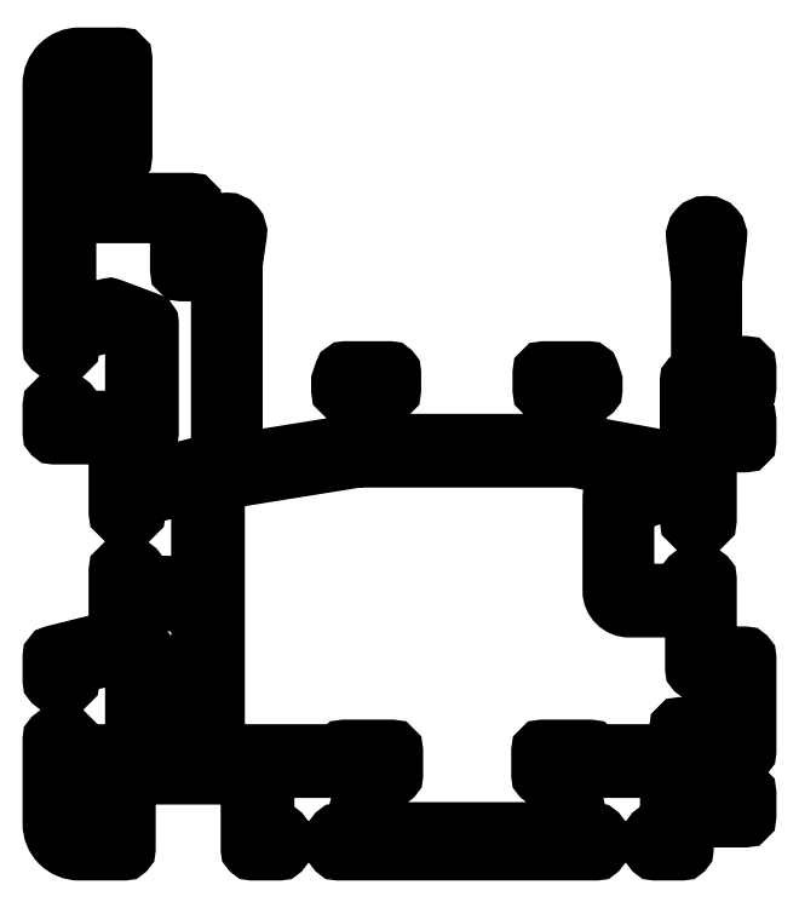
<metadata>
{"format":"dxf","ext":"dxf","renderer":"ezdxf+matplotlib","layout":"modelspace","background":"white","min_lineweight":24,"dpi":150}
</metadata>
<code>
0
SECTION
2
ENTITIES
0
POLYLINE
8
0
66
     1
10
0
20
0
30
0
70
     1
0
VERTEX
8
0
10
289.9
20
180.3
30
0
42
-0.4142
0
VERTEX
8
0
10
289.7
20
180.5
30
0
0
VERTEX
8
0
10
289.7
20
188.1
30
0
42
-0.4142
0
VERTEX
8
0
10
289.9
20
188.3
30
0
0
VERTEX
8
0
10
292
20
188.3
30
0
42
0.4142
0
VERTEX
8
0
10
292.2
20
188.5
30
0
0
VERTEX
8
0
10
292.2
20
191.1
30
0
42
0.4142
0
VERTEX
8
0
10
292
20
191.3
30
0
0
VERTEX
8
0
10
285.4
20
191.3
30
0
42
0.3228
0
VERTEX
8
0
10
285.2
20
191.2
30
0
0
VERTEX
8
0
10
284.7
20
189.8
30
0
0
VERTEX
8
0
10
284.7
20
188.5
30
0
42
0.4142
0
VERTEX
8
0
10
284.9
20
188.3
30
0
0
VERTEX
8
0
10
287
20
188.3
30
0
42
-0.4142
0
VERTEX
8
0
10
287.2
20
188.1
30
0
0
VERTEX
8
0
10
287.2
20
180.5
30
0
42
-0.3681
0
VERTEX
8
0
10
287.1
20
180.3
30
0
0
VERTEX
8
0
10
268.5
20
177.3
30
0
42
-0.4619
0
VERTEX
8
0
10
268.2
20
177.5
30
0
0
VERTEX
8
0
10
268.2
20
207.6
30
0
0
VERTEX
8
0
10
268.9
20
212.1
30
0
42
0.4571
0
VERTEX
8
0
10
267.4
20
213.8
30
0
0
VERTEX
8
0
10
267.4
20
213.8
30
0
42
0.4571
0
VERTEX
8
0
10
265.9
20
212.1
30
0
0
VERTEX
8
0
10
266.5
20
207.9
30
0
42
-0.4571
0
VERTEX
8
0
10
266.3
20
207.6
30
0
0
VERTEX
8
0
10
262.3
20
207.6
30
0
42
-0.4142
0
VERTEX
8
0
10
262.1
20
207.8
30
0
0
VERTEX
8
0
10
262.1
20
216.6
30
0
42
0.4142
0
VERTEX
8
0
10
261.9
20
216.8
30
0
0
VERTEX
8
0
10
251.7
20
216.8
30
0
42
-0.4142
0
VERTEX
8
0
10
251.5
20
217
30
0
0
VERTEX
8
0
10
251.5
20
219.1
30
0
42
0.4142
0
VERTEX
8
0
10
251.3
20
219.3
30
0
0
VERTEX
8
0
10
249.9
20
219.3
30
0
42
0.4142
0
VERTEX
8
0
10
249.7
20
219.1
30
0
0
VERTEX
8
0
10
249.7
20
218
30
0
42
-0.4142
0
VERTEX
8
0
10
249.5
20
217.8
30
0
0
VERTEX
8
0
10
245.7
20
217.8
30
0
42
-0.4142
0
VERTEX
8
0
10
245.5
20
218
30
0
0
VERTEX
8
0
10
245.5
20
225.1
30
0
42
-0.4142
0
VERTEX
8
0
10
245.7
20
225.3
30
0
0
VERTEX
8
0
10
249.5
20
225.3
30
0
42
-0.4142
0
VERTEX
8
0
10
249.7
20
225.1
30
0
0
VERTEX
8
0
10
249.7
20
224
30
0
42
0.4142
0
VERTEX
8
0
10
249.9
20
223.8
30
0
0
VERTEX
8
0
10
251.3
20
223.8
30
0
42
0.4142
0
VERTEX
8
0
10
251.5
20
224
30
0
0
VERTEX
8
0
10
251.5
20
238.6
30
0
42
0.4142
0
VERTEX
8
0
10
251.3
20
238.8
30
0
0
VERTEX
8
0
10
245
20
238.8
30
0
42
0.4142
0
VERTEX
8
0
10
241
20
234.8
30
0
0
VERTEX
8
0
10
241
20
195
30
0
42
0.4142
0
VERTEX
8
0
10
241.2
20
194.8
30
0
0
VERTEX
8
0
10
243.3
20
194.8
30
0
42
0.4142
0
VERTEX
8
0
10
243.5
20
195
30
0
0
VERTEX
8
0
10
243.5
20
197.2
30
0
42
-0.3442
0
VERTEX
8
0
10
243.7
20
197.4
30
0
0
VERTEX
8
0
10
249.5
20
198.8
30
0
42
-0.1521
0
VERTEX
8
0
10
249.6
20
198.8
30
0
0
VERTEX
8
0
10
253.4
20
197.4
30
0
42
-0.3126
0
VERTEX
8
0
10
253.5
20
197.2
30
0
0
VERTEX
8
0
10
253.5
20
184
30
0
42
-0.4142
0
VERTEX
8
0
10
253.3
20
183.8
30
0
0
VERTEX
8
0
10
243.7
20
183.8
30
0
42
-0.4142
0
VERTEX
8
0
10
243.5
20
184
30
0
0
VERTEX
8
0
10
243.5
20
186.1
30
0
42
0.4142
0
VERTEX
8
0
10
243.3
20
186.3
30
0
0
VERTEX
8
0
10
241.2
20
186.3
30
0
42
0.4142
0
VERTEX
8
0
10
241
20
186.1
30
0
0
VERTEX
8
0
10
241
20
182
30
0
42
0.4142
0
VERTEX
8
0
10
241.2
20
181.8
30
0
0
VERTEX
8
0
10
250.8
20
181.8
30
0
42
-0.4142
0
VERTEX
8
0
10
251
20
181.6
30
0
0
VERTEX
8
0
10
251
20
170
30
0
42
0.4142
0
VERTEX
8
0
10
251.2
20
169.8
30
0
0
VERTEX
8
0
10
253.3
20
169.8
30
0
42
0.4142
0
VERTEX
8
0
10
253.5
20
170
30
0
0
VERTEX
8
0
10
253.5
20
172.2
30
0
42
-0.3442
0
VERTEX
8
0
10
253.7
20
172.4
30
0
0
VERTEX
8
0
10
259.5
20
173.8
30
0
42
-0.1521
0
VERTEX
8
0
10
259.6
20
173.8
30
0
0
VERTEX
8
0
10
263.4
20
172.4
30
0
42
-0.3126
0
VERTEX
8
0
10
263.5
20
172.2
30
0
0
VERTEX
8
0
10
263.5
20
159
30
0
42
-0.4142
0
VERTEX
8
0
10
263.3
20
158.8
30
0
0
VERTEX
8
0
10
253.7
20
158.8
30
0
42
-0.4142
0
VERTEX
8
0
10
253.5
20
159
30
0
0
VERTEX
8
0
10
253.5
20
161.1
30
0
42
0.4142
0
VERTEX
8
0
10
253.3
20
161.3
30
0
0
VERTEX
8
0
10
251.2
20
161.3
30
0
42
0.4142
0
VERTEX
8
0
10
251
20
161.1
30
0
0
VERTEX
8
0
10
251
20
150.2
30
0
42
-0.5237
0
VERTEX
8
0
10
250.8
20
150
30
0
0
VERTEX
8
0
10
249.7
20
150.4
30
0
42
0.1521
0
VERTEX
8
0
10
249.6
20
150.4
30
0
0
VERTEX
8
0
10
241.2
20
148.3
30
0
42
0.3442
0
VERTEX
8
0
10
241
20
148.1
30
0
0
VERTEX
8
0
10
241
20
144.5
30
0
42
0.4142
0
VERTEX
8
0
10
241.2
20
144.3
30
0
0
VERTEX
8
0
10
243.3
20
144.3
30
0
42
0.4142
0
VERTEX
8
0
10
243.5
20
144.5
30
0
0
VERTEX
8
0
10
243.5
20
146.7
30
0
42
-0.3442
0
VERTEX
8
0
10
243.7
20
146.9
30
0
0
VERTEX
8
0
10
249.5
20
148.3
30
0
42
-0.1521
0
VERTEX
8
0
10
249.6
20
148.3
30
0
0
VERTEX
8
0
10
253.4
20
146.9
30
0
42
-0.3126
0
VERTEX
8
0
10
253.5
20
146.7
30
0
0
VERTEX
8
0
10
253.5
20
133.5
30
0
42
-0.4142
0
VERTEX
8
0
10
253.3
20
133.3
30
0
0
VERTEX
8
0
10
243.7
20
133.3
30
0
42
-0.4142
0
VERTEX
8
0
10
243.5
20
133.5
30
0
0
VERTEX
8
0
10
243.5
20
135.6
30
0
42
0.4142
0
VERTEX
8
0
10
243.3
20
135.8
30
0
0
VERTEX
8
0
10
241.2
20
135.8
30
0
42
0.4142
0
VERTEX
8
0
10
241
20
135.6
30
0
0
VERTEX
8
0
10
241
20
122.8
30
0
42
0.4142
0
VERTEX
8
0
10
245
20
118.8
30
0
0
VERTEX
8
0
10
251.8
20
118.8
30
0
42
0.4142
0
VERTEX
8
0
10
252
20
119
30
0
0
VERTEX
8
0
10
252
20
130.1
30
0
42
-0.4142
0
VERTEX
8
0
10
252.2
20
130.3
30
0
0
VERTEX
8
0
10
270.8
20
130.3
30
0
42
-0.4142
0
VERTEX
8
0
10
271
20
130.1
30
0
0
VERTEX
8
0
10
271
20
119
30
0
42
0.4142
0
VERTEX
8
0
10
271.2
20
118.8
30
0
0
VERTEX
8
0
10
275.3
20
118.8
30
0
42
0.4142
0
VERTEX
8
0
10
275.5
20
119
30
0
0
VERTEX
8
0
10
275.5
20
121.1
30
0
42
0.4142
0
VERTEX
8
0
10
275.3
20
121.3
30
0
0
VERTEX
8
0
10
273.2
20
121.3
30
0
42
-0.4142
0
VERTEX
8
0
10
273
20
121.5
30
0
0
VERTEX
8
0
10
273
20
131.1
30
0
42
-0.4142
0
VERTEX
8
0
10
273.2
20
131.3
30
0
0
VERTEX
8
0
10
286.4
20
131.3
30
0
42
-0.3126
0
VERTEX
8
0
10
286.6
20
131.2
30
0
0
VERTEX
8
0
10
288
20
127.4
30
0
42
-0.1521
0
VERTEX
8
0
10
288
20
127.3
30
0
0
VERTEX
8
0
10
286.6
20
121.5
30
0
42
-0.3442
0
VERTEX
8
0
10
286.4
20
121.3
30
0
0
VERTEX
8
0
10
284.2
20
121.3
30
0
42
0.4142
0
VERTEX
8
0
10
284
20
121.1
30
0
0
VERTEX
8
0
10
284
20
119
30
0
42
0.4142
0
VERTEX
8
0
10
284.2
20
118.8
30
0
0
VERTEX
8
0
10
323.3
20
118.8
30
0
42
0.4142
0
VERTEX
8
0
10
323.5
20
119
30
0
0
VERTEX
8
0
10
323.5
20
121.1
30
0
42
0.4142
0
VERTEX
8
0
10
323.3
20
121.3
30
0
0
VERTEX
8
0
10
321.2
20
121.3
30
0
42
-0.3442
0
VERTEX
8
0
10
321
20
121.5
30
0
0
VERTEX
8
0
10
319.6
20
127.3
30
0
42
-0.1521
0
VERTEX
8
0
10
319.6
20
127.4
30
0
0
VERTEX
8
0
10
321
20
131.2
30
0
42
-0.3126
0
VERTEX
8
0
10
321.2
20
131.3
30
0
0
VERTEX
8
0
10
334.3
20
131.3
30
0
42
-0.4142
0
VERTEX
8
0
10
334.5
20
131.1
30
0
0
VERTEX
8
0
10
334.5
20
121.5
30
0
42
-0.4142
0
VERTEX
8
0
10
334.3
20
121.3
30
0
0
VERTEX
8
0
10
332.2
20
121.3
30
0
42
0.4142
0
VERTEX
8
0
10
332
20
121.1
30
0
0
VERTEX
8
0
10
332
20
119
30
0
42
0.4142
0
VERTEX
8
0
10
332.2
20
118.8
30
0
0
VERTEX
8
0
10
336.3
20
118.8
30
0
42
0.4142
0
VERTEX
8
0
10
336.5
20
119
30
0
0
VERTEX
8
0
10
336.5
20
123.6
30
0
42
-0.4142
0
VERTEX
8
0
10
336.7
20
123.8
30
0
0
VERTEX
8
0
10
345.8
20
123.8
30
0
42
0.4142
0
VERTEX
8
0
10
346
20
124
30
0
0
VERTEX
8
0
10
346
20
127.4
30
0
42
0.4142
0
VERTEX
8
0
10
345.8
20
127.6
30
0
0
VERTEX
8
0
10
344.6
20
127.6
30
0
42
0.4142
0
VERTEX
8
0
10
344.4
20
127.4
30
0
0
VERTEX
8
0
10
344.4
20
125.8
30
0
42
-0.4142
0
VERTEX
8
0
10
344.2
20
125.6
30
0
0
VERTEX
8
0
10
337.6
20
125.6
30
0
42
-0.4142
0
VERTEX
8
0
10
337.4
20
125.8
30
0
0
VERTEX
8
0
10
337.4
20
135.4
30
0
42
-0.4142
0
VERTEX
8
0
10
337.6
20
135.6
30
0
0
VERTEX
8
0
10
344.2
20
135.6
30
0
42
-0.4142
0
VERTEX
8
0
10
344.4
20
135.4
30
0
0
VERTEX
8
0
10
344.4
20
133.8
30
0
42
0.4142
0
VERTEX
8
0
10
344.6
20
133.6
30
0
0
VERTEX
8
0
10
345.8
20
133.6
30
0
42
0.4142
0
VERTEX
8
0
10
346
20
133.8
30
0
0
VERTEX
8
0
10
346
20
147.9
30
0
42
0.4142
0
VERTEX
8
0
10
345.8
20
148.1
30
0
0
VERTEX
8
0
10
340.2
20
148.1
30
0
42
-0.4142
0
VERTEX
8
0
10
340
20
148.3
30
0
0
VERTEX
8
0
10
340
20
159.9
30
0
42
0.4142
0
VERTEX
8
0
10
339.8
20
160.1
30
0
0
VERTEX
8
0
10
337.7
20
160.1
30
0
42
0.4142
0
VERTEX
8
0
10
337.5
20
159.9
30
0
0
VERTEX
8
0
10
337.5
20
157.8
30
0
42
-0.4142
0
VERTEX
8
0
10
337.3
20
157.6
30
0
0
VERTEX
8
0
10
328.3
20
157.6
30
0
42
-0.4142
0
VERTEX
8
0
10
327.5
20
158.4
30
0
0
VERTEX
8
0
10
327.5
20
171
30
0
42
-0.3187
0
VERTEX
8
0
10
327.7
20
171.2
30
0
0
VERTEX
8
0
10
337.3
20
174.5
30
0
42
-0.5166
0
VERTEX
8
0
10
337.5
20
174.3
30
0
0
VERTEX
8
0
10
337.5
20
168.8
30
0
42
0.4142
0
VERTEX
8
0
10
337.7
20
168.6
30
0
0
VERTEX
8
0
10
339.8
20
168.6
30
0
42
0.4142
0
VERTEX
8
0
10
340
20
168.8
30
0
0
VERTEX
8
0
10
340
20
180.4
30
0
42
-0.4142
0
VERTEX
8
0
10
340.2
20
180.6
30
0
0
VERTEX
8
0
10
345.8
20
180.6
30
0
42
0.4142
0
VERTEX
8
0
10
346
20
180.8
30
0
0
VERTEX
8
0
10
346
20
183.9
30
0
42
0.4142
0
VERTEX
8
0
10
345.8
20
184.1
30
0
0
VERTEX
8
0
10
344.6
20
184.1
30
0
42
0.4142
0
VERTEX
8
0
10
344.4
20
183.9
30
0
0
VERTEX
8
0
10
344.4
20
182.8
30
0
42
-0.4142
0
VERTEX
8
0
10
344.2
20
182.6
30
0
0
VERTEX
8
0
10
340.4
20
182.6
30
0
42
-0.4142
0
VERTEX
8
0
10
340.2
20
182.8
30
0
0
VERTEX
8
0
10
340.2
20
183.9
30
0
42
0.4142
0
VERTEX
8
0
10
340
20
184.1
30
0
0
VERTEX
8
0
10
339.4
20
184.1
30
0
42
-0.4142
0
VERTEX
8
0
10
339.2
20
184.3
30
0
0
VERTEX
8
0
10
339.2
20
188.4
30
0
42
-0.4142
0
VERTEX
8
0
10
339.4
20
188.6
30
0
0
VERTEX
8
0
10
340
20
188.6
30
0
42
0.4142
0
VERTEX
8
0
10
340.2
20
188.8
30
0
0
VERTEX
8
0
10
340.2
20
189.9
30
0
42
-0.4142
0
VERTEX
8
0
10
340.4
20
190.1
30
0
0
VERTEX
8
0
10
344.2
20
190.1
30
0
42
-0.4142
0
VERTEX
8
0
10
344.4
20
189.9
30
0
0
VERTEX
8
0
10
344.4
20
188.8
30
0
42
0.4142
0
VERTEX
8
0
10
344.6
20
188.6
30
0
0
VERTEX
8
0
10
345.8
20
188.6
30
0
42
0.4142
0
VERTEX
8
0
10
346
20
188.8
30
0
0
VERTEX
8
0
10
346
20
191.9
30
0
42
0.4142
0
VERTEX
8
0
10
345.8
20
192.1
30
0
0
VERTEX
8
0
10
341
20
192.1
30
0
42
-0.4142
0
VERTEX
8
0
10
340.8
20
192.3
30
0
0
VERTEX
8
0
10
340.8
20
205.1
30
0
0
VERTEX
8
0
10
341.6
20
211.7
30
0
42
0.4484
0
VERTEX
8
0
10
340.1
20
213.3
30
0
0
VERTEX
8
0
10
340
20
213.3
30
0
42
0.4484
0
VERTEX
8
0
10
338.5
20
211.7
30
0
0
VERTEX
8
0
10
339.2
20
205.1
30
0
0
VERTEX
8
0
10
339.2
20
190.3
30
0
42
-0.4142
0
VERTEX
8
0
10
339
20
190.1
30
0
0
VERTEX
8
0
10
337.7
20
190.1
30
0
42
0.4142
0
VERTEX
8
0
10
337.5
20
189.9
30
0
0
VERTEX
8
0
10
337.5
20
177.4
30
0
42
-0.4689
0
VERTEX
8
0
10
337.3
20
177.2
30
0
0
VERTEX
8
0
10
320.2
20
180.3
30
0
0
VERTEX
8
0
10
320.2
20
188.1
30
0
42
-0.4142
0
VERTEX
8
0
10
320.4
20
188.3
30
0
0
VERTEX
8
0
10
322.5
20
188.3
30
0
42
0.4142
0
VERTEX
8
0
10
322.7
20
188.5
30
0
0
VERTEX
8
0
10
322.7
20
189.8
30
0
0
VERTEX
8
0
10
322.3
20
191.2
30
0
42
0.3228
0
VERTEX
8
0
10
322.1
20
191.3
30
0
0
VERTEX
8
0
10
315.4
20
191.3
30
0
42
0.4142
0
VERTEX
8
0
10
315.2
20
191.1
30
0
0
VERTEX
8
0
10
315.2
20
188.5
30
0
42
0.4142
0
VERTEX
8
0
10
315.4
20
188.3
30
0
0
VERTEX
8
0
10
317.5
20
188.3
30
0
42
-0.4142
0
VERTEX
8
0
10
317.7
20
188.1
30
0
0
VERTEX
8
0
10
317.7
20
180.5
30
0
42
-0.4142
0
VERTEX
8
0
10
317.5
20
180.3
30
0
0
SEQEND
8
0
0
POLYLINE
8
0
66
     1
10
0
20
0
30
0
70
     1
0
VERTEX
8
0
10
243.7
20
130.8
30
0
42
0.4142
0
VERTEX
8
0
10
243.5
20
130.6
30
0
0
VERTEX
8
0
10
243.5
20
122.8
30
0
42
0.4142
0
VERTEX
8
0
10
246
20
120.3
30
0
0
VERTEX
8
0
10
250.3
20
120.3
30
0
42
0.4142
0
VERTEX
8
0
10
250.5
20
120.5
30
0
0
VERTEX
8
0
10
250.5
20
130.6
30
0
42
0.4142
0
VERTEX
8
0
10
250.3
20
130.8
30
0
0
SEQEND
8
0
0
POLYLINE
8
0
66
     1
10
0
20
0
30
0
70
     1
0
VERTEX
8
0
10
287.2
20
178.3
30
0
0
VERTEX
8
0
10
265.7
20
174.9
30
0
42
0.3681
0
VERTEX
8
0
10
265.5
20
174.7
30
0
0
VERTEX
8
0
10
265.5
20
133.5
30
0
42
0.4142
0
VERTEX
8
0
10
265.7
20
133.3
30
0
0
VERTEX
8
0
10
284.8
20
133.3
30
0
42
0.4142
0
VERTEX
8
0
10
285
20
133.5
30
0
0
VERTEX
8
0
10
285
20
133.8
30
0
42
-0.4142
0
VERTEX
8
0
10
285.2
20
134
30
0
0
VERTEX
8
0
10
292.3
20
134
30
0
42
-0.4142
0
VERTEX
8
0
10
292.5
20
133.8
30
0
0
VERTEX
8
0
10
292.5
20
130.2
30
0
42
-0.4142
0
VERTEX
8
0
10
292.3
20
130
30
0
0
VERTEX
8
0
10
289.5
20
130
30
0
42
0.5237
0
VERTEX
8
0
10
289.3
20
129.8
30
0
0
VERTEX
8
0
10
290.1
20
127.5
30
0
42
-0.1521
0
VERTEX
8
0
10
290.1
20
127.4
30
0
0
VERTEX
8
0
10
288.7
20
121.8
30
0
42
0.4879
0
VERTEX
8
0
10
288.9
20
121.5
30
0
0
VERTEX
8
0
10
318.7
20
121.5
30
0
42
0.4879
0
VERTEX
8
0
10
318.9
20
121.8
30
0
0
VERTEX
8
0
10
317.5
20
127.4
30
0
42
-0.1521
0
VERTEX
8
0
10
317.5
20
127.5
30
0
0
VERTEX
8
0
10
318.3
20
129.8
30
0
42
0.5237
0
VERTEX
8
0
10
318.1
20
130
30
0
0
VERTEX
8
0
10
315.2
20
130
30
0
42
-0.4142
0
VERTEX
8
0
10
315
20
130.2
30
0
0
VERTEX
8
0
10
315
20
133.8
30
0
42
-0.4142
0
VERTEX
8
0
10
315.2
20
134
30
0
0
VERTEX
8
0
10
322.3
20
134
30
0
42
-0.4142
0
VERTEX
8
0
10
322.5
20
133.8
30
0
0
VERTEX
8
0
10
322.5
20
133.5
30
0
42
0.4142
0
VERTEX
8
0
10
322.7
20
133.3
30
0
0
VERTEX
8
0
10
335.7
20
133.3
30
0
42
0.4142
0
VERTEX
8
0
10
335.9
20
133.5
30
0
0
VERTEX
8
0
10
335.9
20
137.2
30
0
42
-0.4142
0
VERTEX
8
0
10
336.1
20
137.4
30
0
0
VERTEX
8
0
10
344.2
20
137.4
30
0
42
0.4142
0
VERTEX
8
0
10
344.4
20
137.6
30
0
0
VERTEX
8
0
10
344.4
20
145.9
30
0
42
0.4142
0
VERTEX
8
0
10
344.2
20
146.1
30
0
0
VERTEX
8
0
10
338.5
20
146.1
30
0
42
-0.4142
0
VERTEX
8
0
10
338.3
20
146.3
30
0
0
VERTEX
8
0
10
338.3
20
155.4
30
0
42
0.4142
0
VERTEX
8
0
10
338.1
20
155.6
30
0
0
VERTEX
8
0
10
328.3
20
155.6
30
0
42
-0.4142
0
VERTEX
8
0
10
325.8
20
158.1
30
0
0
VERTEX
8
0
10
325.8
20
172.2
30
0
42
-0.3187
0
VERTEX
8
0
10
326
20
172.4
30
0
0
VERTEX
8
0
10
331.5
20
174.3
30
0
42
0.7689
0
VERTEX
8
0
10
331.3
20
176.2
30
0
0
VERTEX
8
0
10
320.1
20
178.3
30
0
0
SEQEND
8
0
0
POLYLINE
8
0
66
     1
10
0
20
0
30
0
70
     1
0
VERTEX
8
0
10
243.2
20
215.3
30
0
42
0.4142
0
VERTEX
8
0
10
243
20
215.1
30
0
0
VERTEX
8
0
10
243
20
199.5
30
0
42
0.4879
0
VERTEX
8
0
10
243.3
20
199.3
30
0
0
VERTEX
8
0
10
249.6
20
200.9
30
0
42
-0.1521
0
VERTEX
8
0
10
249.7
20
200.9
30
0
0
VERTEX
8
0
10
255.4
20
198.8
30
0
42
-0.3126
0
VERTEX
8
0
10
255.5
20
198.6
30
0
0
VERTEX
8
0
10
255.5
20
182
30
0
42
-0.4142
0
VERTEX
8
0
10
255.3
20
181.8
30
0
0
VERTEX
8
0
10
253.2
20
181.8
30
0
42
0.4148
0
VERTEX
8
0
10
253
20
181.6
30
0
0
VERTEX
8
0
10
253.1
20
174.5
30
0
42
0.4873
0
VERTEX
8
0
10
253.3
20
174.3
30
0
0
VERTEX
8
0
10
266.4
20
177.6
30
0
42
0.3442
0
VERTEX
8
0
10
266.5
20
177.8
30
0
0
VERTEX
8
0
10
266.5
20
206.3
30
0
42
0.4142
0
VERTEX
8
0
10
266.3
20
206.5
30
0
0
VERTEX
8
0
10
260.5
20
206.5
30
0
42
-0.4142
0
VERTEX
8
0
10
260.3
20
206.7
30
0
0
VERTEX
8
0
10
260.3
20
215.1
30
0
42
0.4142
0
VERTEX
8
0
10
260.1
20
215.3
30
0
0
SEQEND
8
0
0
POLYLINE
8
0
66
     1
10
0
20
0
30
0
70
     1
0
VERTEX
8
0
10
253.2
20
156.5
30
0
42
0.4142
0
VERTEX
8
0
10
253
20
156.3
30
0
0
VERTEX
8
0
10
253
20
149.3
30
0
42
0.3126
0
VERTEX
8
0
10
253.2
20
149.1
30
0
0
VERTEX
8
0
10
255.4
20
148.3
30
0
42
-0.3126
0
VERTEX
8
0
10
255.5
20
148.1
30
0
0
VERTEX
8
0
10
255.5
20
132.2
30
0
42
0.4142
0
VERTEX
8
0
10
255.7
20
132
30
0
0
VERTEX
8
0
10
263.3
20
132
30
0
42
0.4142
0
VERTEX
8
0
10
263.5
20
132.2
30
0
0
VERTEX
8
0
10
263.5
20
156.3
30
0
42
0.4142
0
VERTEX
8
0
10
263.3
20
156.5
30
0
0
SEQEND
8
0
0
POLYLINE
8
0
66
     1
10
0
20
0
30
0
70
     1
0
VERTEX
8
0
10
248.8
20
237.3
30
0
42
-0.4142
0
VERTEX
8
0
10
249
20
237.1
30
0
0
VERTEX
8
0
10
249
20
228
30
0
42
-0.4142
0
VERTEX
8
0
10
248.8
20
227.8
30
0
0
VERTEX
8
0
10
242.7
20
227.8
30
0
42
-0.4142
0
VERTEX
8
0
10
242.5
20
228
30
0
0
VERTEX
8
0
10
242.5
20
234.8
30
0
42
-0.4142
0
VERTEX
8
0
10
245
20
237.3
30
0
0
SEQEND
8
0
0
ENDSEC
0
EOF

</code>
